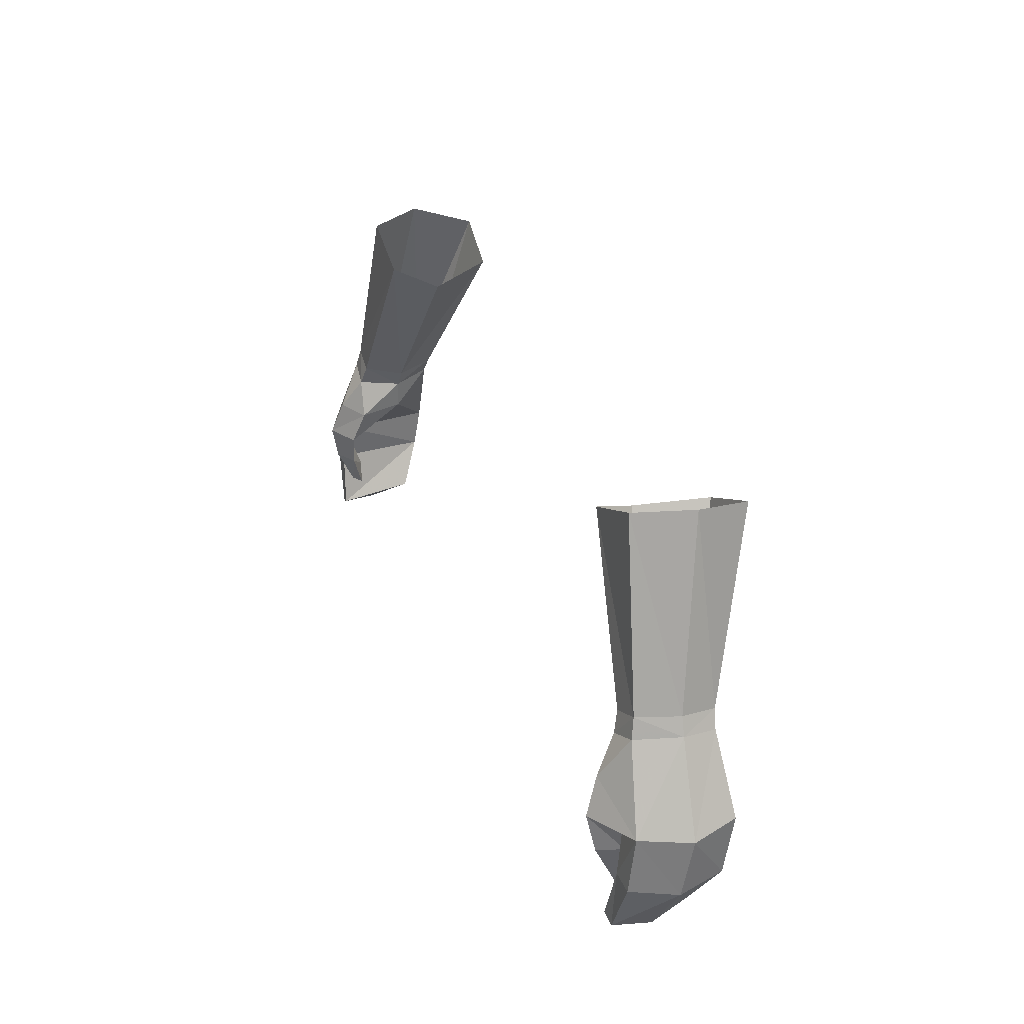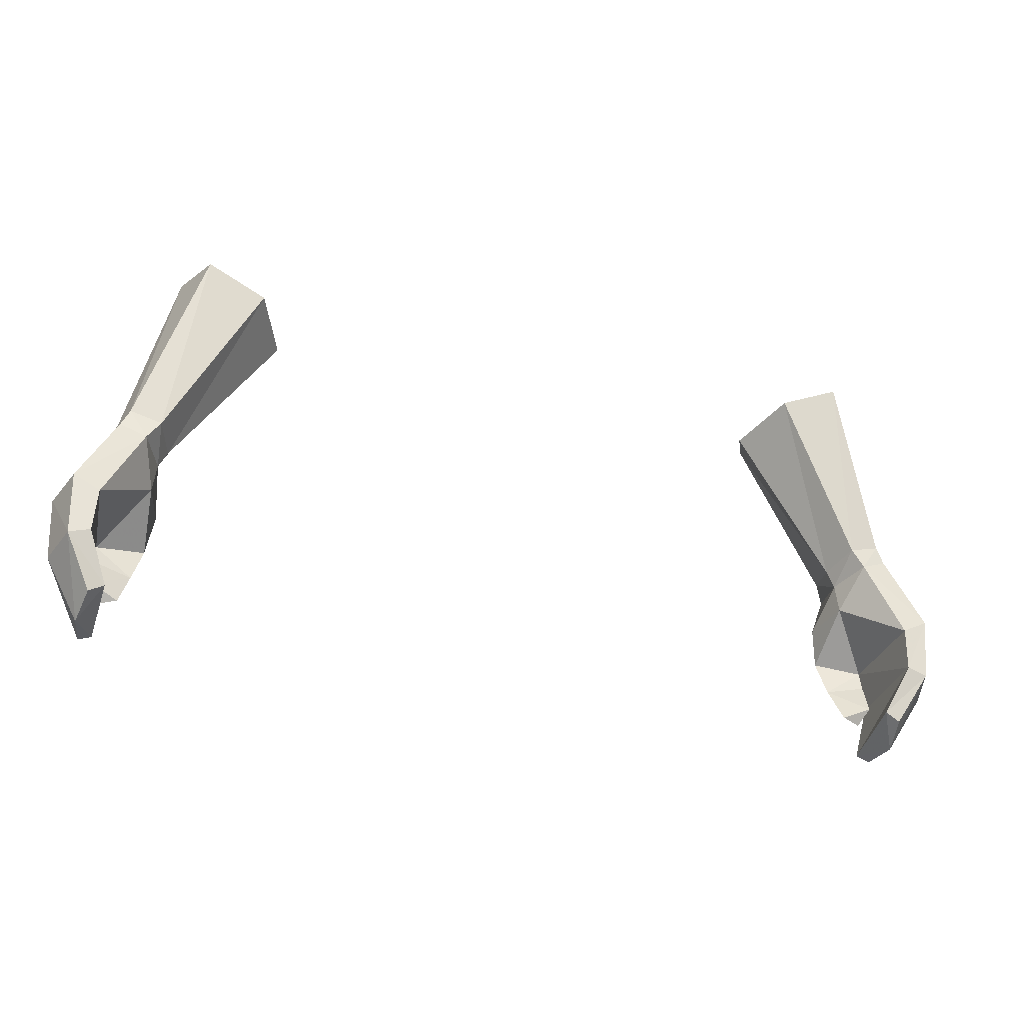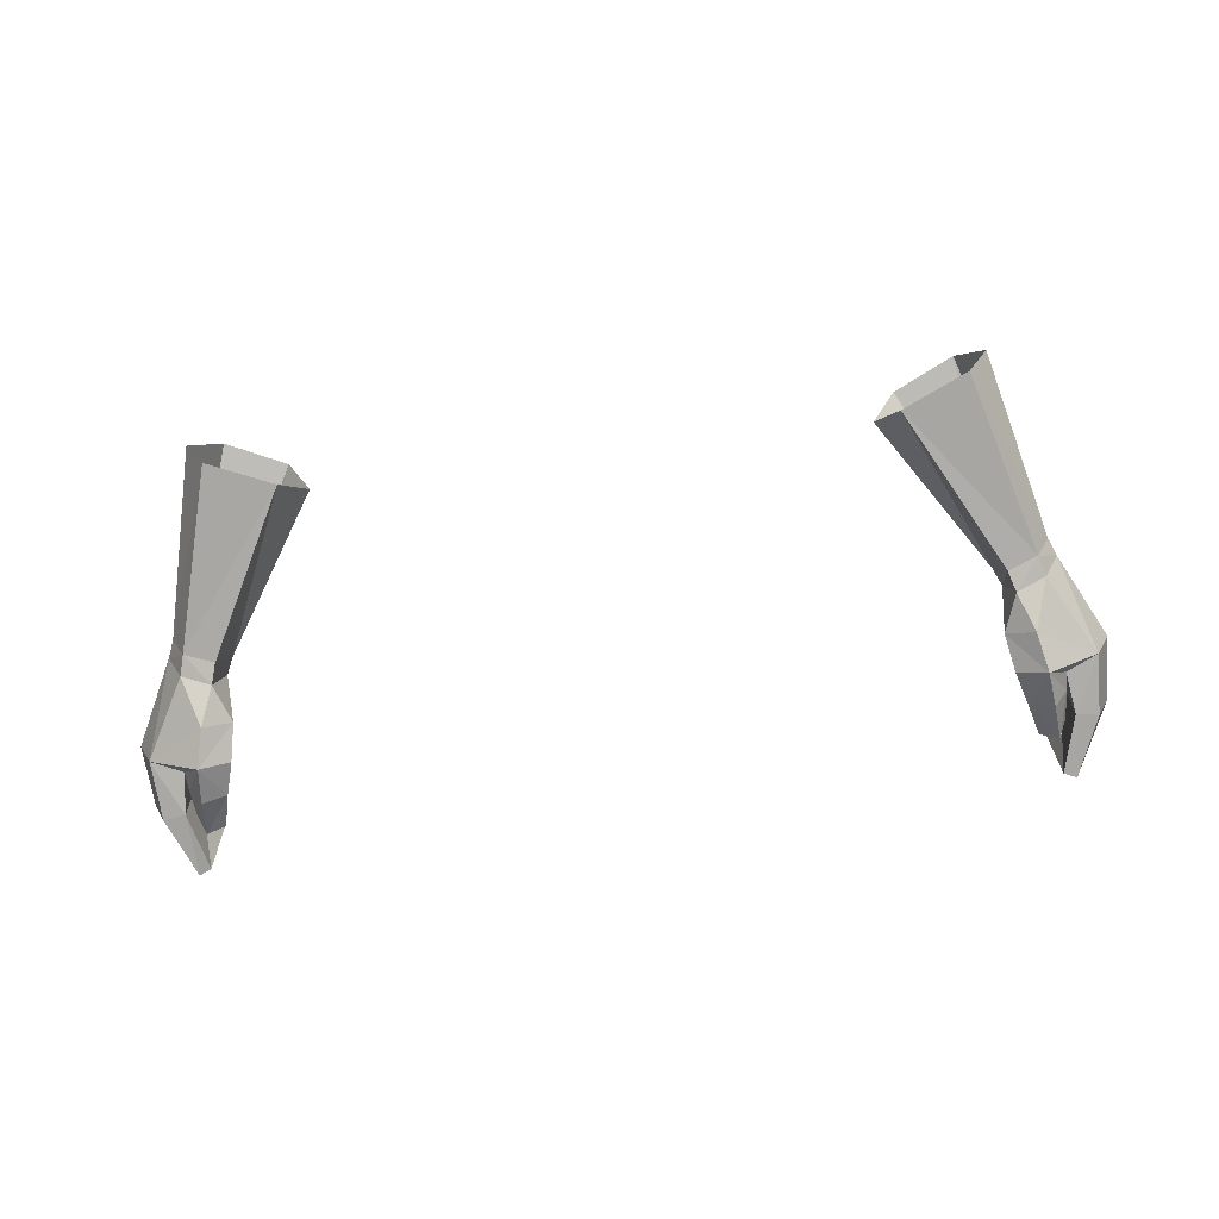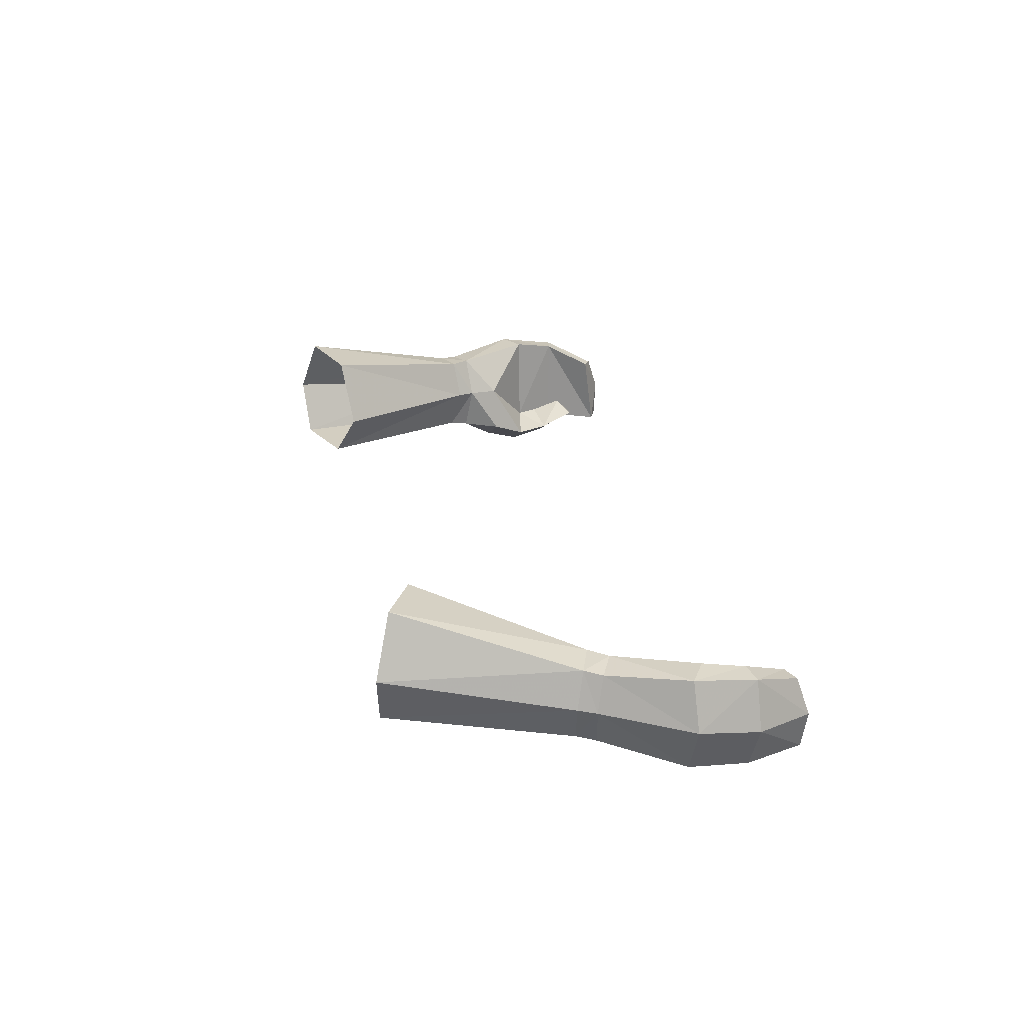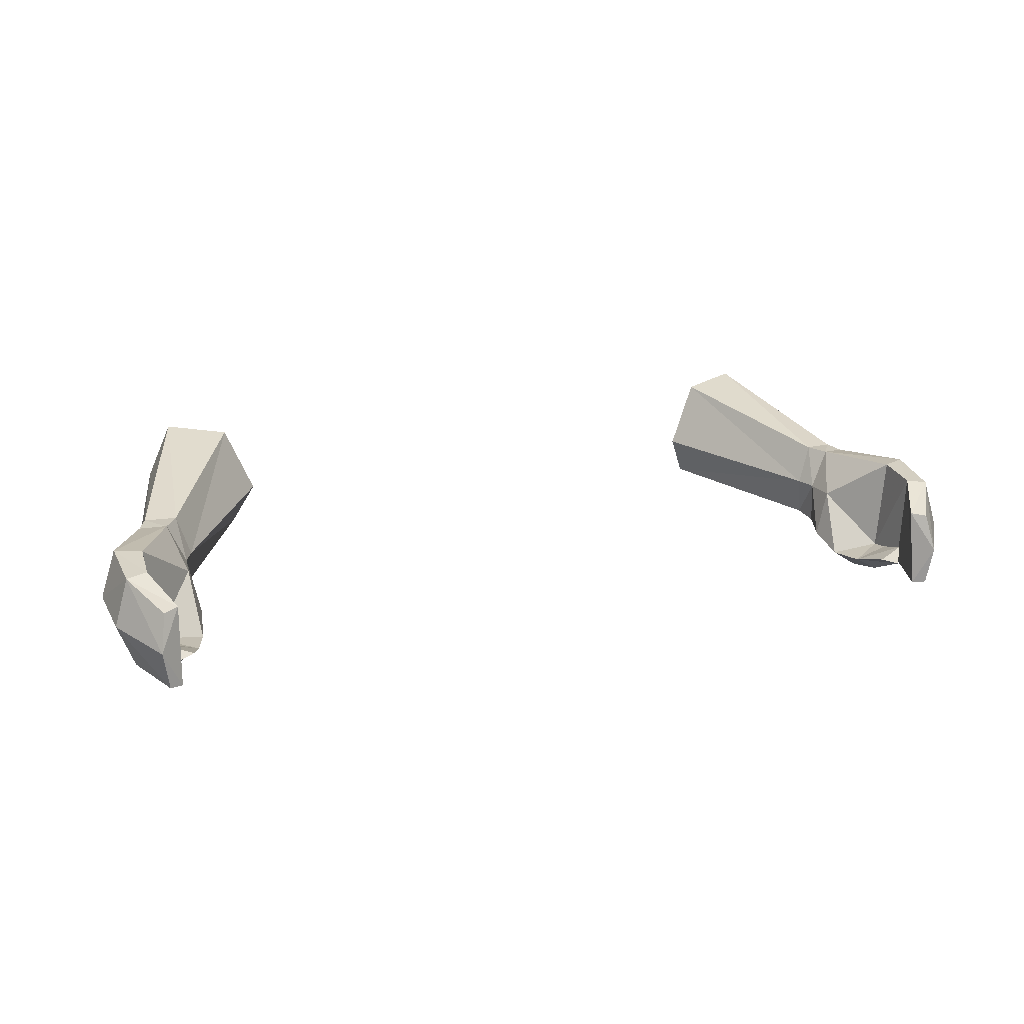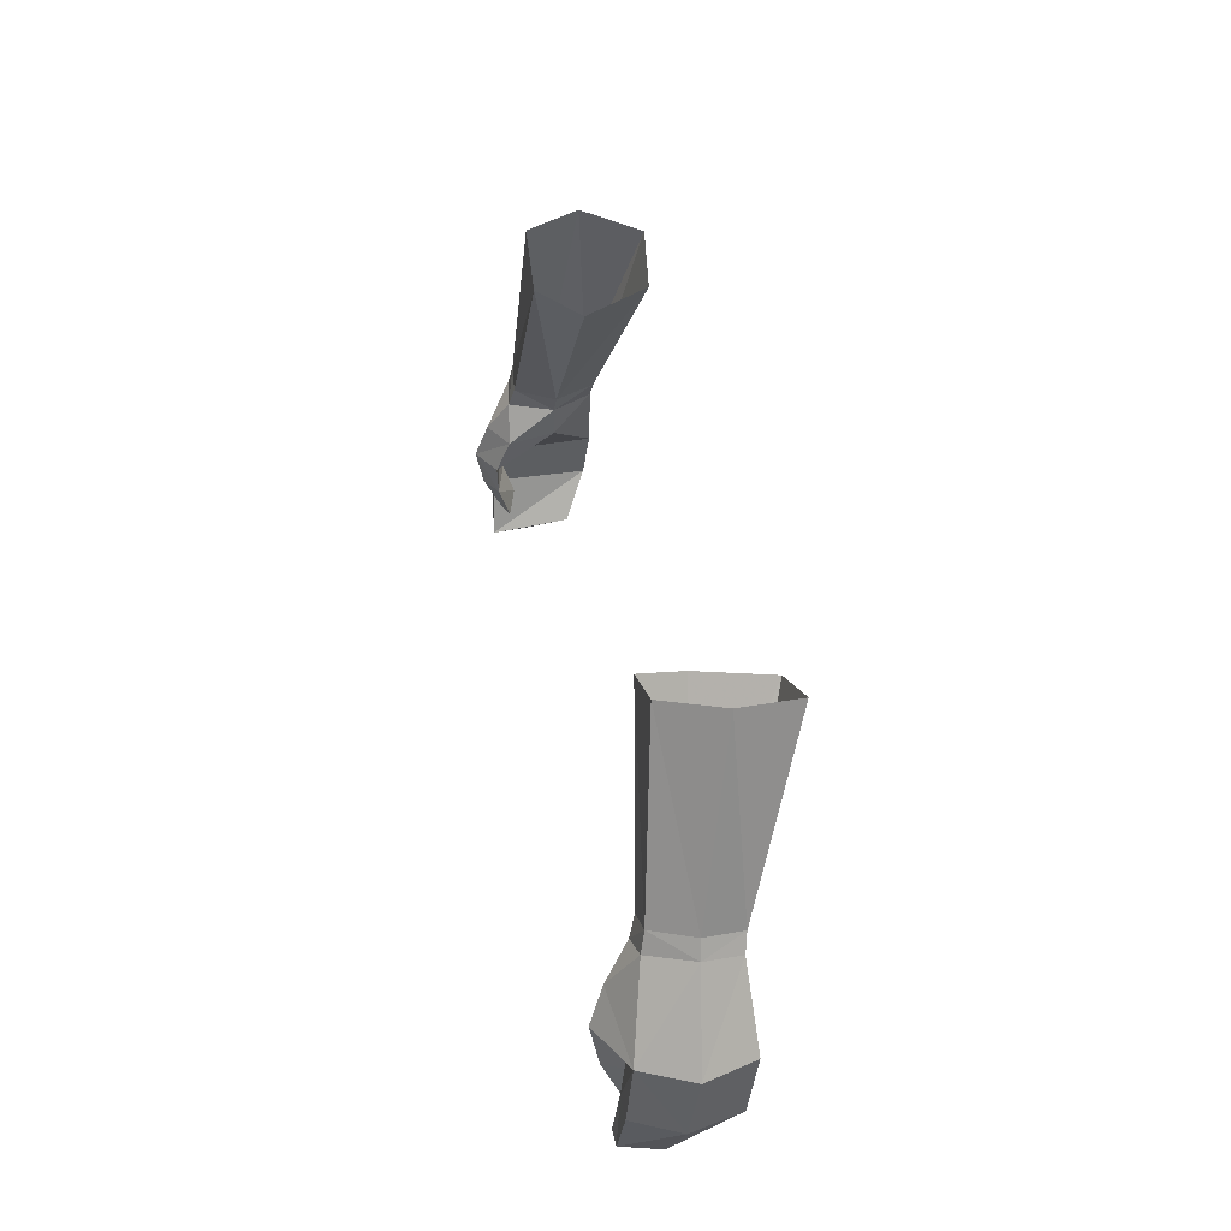
<metadata>
{"format":"obj","ext":"obj","renderer":"f3d","projection":"perspective","resolution":1024,"background":"white","views":[{"elev":30.3,"azim":68.7,"up":"+Z"},{"elev":-36.5,"azim":163.1,"up":"+Z"},{"elev":-70.9,"azim":7.0,"up":"+Y"},{"elev":25.9,"azim":78.8,"up":"+Y"},{"elev":19.5,"azim":160.6,"up":"+Y"},{"elev":37.7,"azim":81.0,"up":"+Z"}]}
</metadata>
<code>
g taoist_glove_male_38760
v 18.94 1.763 50.19
v 17.56 1.653 49.68
v 17.84 1.398 48.73
v 19.2 1.582 49.26
v 19.31 5.352 49.98
v 19.74 3.613 50.31
v 20.08 3.566 49.48
v 19.69 5.238 49.16
v 17.58 3.553 48.37
v 17.19 3.617 49.19
v 17.81 5.489 49.46
v 18.41 5.422 48.58
v 17.58 3.553 48.37
v 17.19 3.617 49.19
v 21.39 5.558 45.59
v 20.13 5.614 44.88
v 21.2 1.017 45.59
v 22.11 3.309 45.47
v 17.19 1.302 46.9
v 17.47 0.6677 45.27
v 18.79 -0.222 45.43
v 18.44 0.3792 47.16
v 19.03 0.1444 43.63
v 19.75 1.209 43.93
v 19.74 1.042 44.88
v 17.95 0.7757 43.65
v 17.47 0.6677 45.27
v 19.74 1.042 44.88
v 19.75 1.209 43.93
v 19.31 1.061 41.73
v 19.74 1.712 42.4
v 19.74 1.712 42.4
v 18.44 1.336 41.91
v 20.23 5.298 42.89
v 21.22 5.174 42.65
v 21.88 2.89 42.57
v 19.21 4.287 40.7
v 19.91 4.189 40.32
v 20.19 2.429 39.75
v 20.01 0.7409 42.94
v 21.06 0.7725 42.76
v 19.3 0.5472 40.22
v 19.9 0.62 39.92
v 19.3 0.5472 40.22
v 20.01 0.7409 42.94
v 19.91 4.189 40.32
v 20.19 2.429 39.75
v 17.95 0.7757 43.65
v 18.44 1.336 41.91
v 13.85 7.468 56.83
v 16.68 7.718 58.11
v 13.53 2.252 57.29
v 12.53 4.36 56.36
v 12.53 4.36 56.36
v 17.74 4.87 58.87
v 16.59 2.315 58.64
v 17.72 3.527 46.96
v 17.19 1.302 46.9
v 19.31 1.061 41.73
v 19.9 0.62 39.92
v -19.07 1.763 50.19
v -19.33 1.582 49.26
v -17.97 1.398 48.73
v -17.69 1.653 49.68
v -19.44 5.352 49.98
v -19.82 5.238 49.16
v -20.21 3.566 49.48
v -19.87 3.613 50.31
v -17.7 3.553 48.37
v -17.32 3.617 49.19
v -17.94 5.489 49.46
v -17.32 3.617 49.19
v -17.7 3.553 48.37
v -18.54 5.422 48.58
v -21.52 5.558 45.59
v -20.26 5.614 44.88
v -21.33 1.017 45.59
v -22.24 3.309 45.47
v -17.32 1.302 46.9
v -18.57 0.3792 47.16
v -18.92 -0.222 45.43
v -17.59 0.6677 45.27
v -19.87 1.041 44.88
v -19.88 1.209 43.93
v -19.16 0.1444 43.63
v -18.07 0.7757 43.65
v -19.88 1.209 43.93
v -19.87 1.041 44.88
v -17.59 0.6677 45.27
v -19.86 1.712 42.4
v -19.44 1.061 41.73
v -19.86 1.712 42.4
v -18.57 1.336 41.91
v -20.35 5.298 42.89
v -21.35 5.174 42.65
v -22 2.89 42.57
v -19.34 4.287 40.7
v -20.04 4.189 40.32
v -20.32 2.429 39.75
v -21.19 0.7724 42.76
v -20.14 0.7409 42.94
v -20.03 0.62 39.92
v -19.42 0.5472 40.22
v -20.14 0.7409 42.94
v -19.42 0.5472 40.22
v -20.32 2.429 39.75
v -20.04 4.189 40.32
v -18.57 1.336 41.91
v -18.07 0.7757 43.65
v -16.81 7.718 58.11
v -13.98 7.468 56.83
v -12.66 4.36 56.36
v -13.65 2.252 57.29
v -12.66 4.36 56.36
v -17.87 4.87 58.87
v -16.72 2.315 58.64
v -17.85 3.527 46.96
v -17.32 1.302 46.9
v -19.44 1.061 41.73
v -20.03 0.62 39.92
f 1 2 3
f 3 4 1
f 5 6 7
f 7 8 5
f 9 3 2
f 2 10 9
f 1 4 7
f 7 6 1
f 11 12 13
f 13 14 11
f 5 8 12
f 12 11 5
f 15 16 12
f 12 8 15
f 17 18 7
f 7 4 17
f 19 20 21
f 21 22 19
f 21 23 24
f 24 25 21
f 26 27 28
f 28 29 26
f 24 23 30
f 30 31 24
f 32 33 26
f 26 29 32
f 34 16 15
f 15 35 34
f 35 15 18
f 18 36 35
f 37 34 35
f 35 38 37
f 35 36 39
f 39 38 35
f 17 25 40
f 40 41 17
f 40 42 43
f 43 41 40
f 43 39 36
f 36 41 43
f 34 37 44
f 44 45 34
f 36 18 17
f 17 41 36
f 28 16 34
f 34 45 28
f 37 46 47
f 47 44 37
f 30 23 48
f 48 49 30
f 21 20 48
f 48 23 21
f 11 50 51
f 51 5 11
f 10 2 52
f 52 53 10
f 14 54 50
f 50 11 14
f 5 51 55
f 55 6 5
f 1 56 52
f 52 2 1
f 8 7 18
f 18 15 8
f 16 57 12
f 21 17 22
f 22 4 3
f 22 3 19
f 19 3 9
f 57 58 13
f 25 17 21
f 58 57 27
f 33 32 59
f 57 16 28
f 27 57 28
f 13 12 57
f 44 47 60
f 17 4 22
f 56 6 55
f 1 6 56
f 61 62 63
f 63 64 61
f 65 66 67
f 67 68 65
f 69 70 64
f 64 63 69
f 61 68 67
f 67 62 61
f 71 72 73
f 73 74 71
f 65 71 74
f 74 66 65
f 75 66 74
f 74 76 75
f 77 62 67
f 67 78 77
f 79 80 81
f 81 82 79
f 81 83 84
f 84 85 81
f 86 87 88
f 88 89 86
f 84 90 91
f 91 85 84
f 92 87 86
f 86 93 92
f 94 95 75
f 75 76 94
f 95 96 78
f 78 75 95
f 97 98 95
f 95 94 97
f 95 98 99
f 99 96 95
f 77 100 101
f 101 83 77
f 101 100 102
f 102 103 101
f 102 100 96
f 96 99 102
f 94 104 105
f 105 97 94
f 96 100 77
f 77 78 96
f 88 104 94
f 94 76 88
f 97 105 106
f 106 107 97
f 91 108 109
f 109 85 91
f 81 85 109
f 109 82 81
f 71 65 110
f 110 111 71
f 70 112 113
f 113 64 70
f 72 71 111
f 111 114 72
f 65 68 115
f 115 110 65
f 61 64 113
f 113 116 61
f 66 75 78
f 78 67 66
f 76 74 117
f 81 80 77
f 80 63 62
f 80 79 63
f 79 69 63
f 117 73 118
f 83 81 77
f 118 89 117
f 93 119 92
f 117 88 76
f 89 88 117
f 73 117 74
f 105 120 106
f 77 80 62
f 116 115 68
f 61 116 68

</code>
